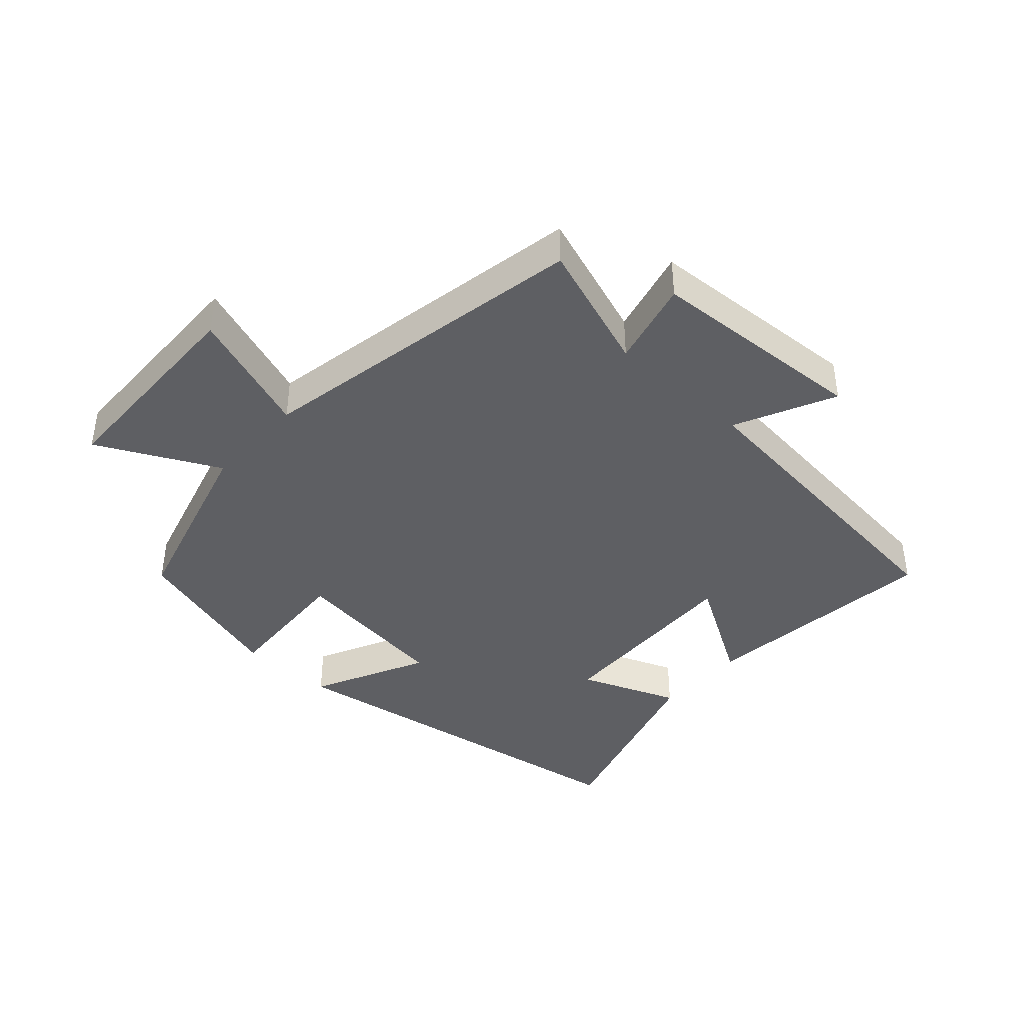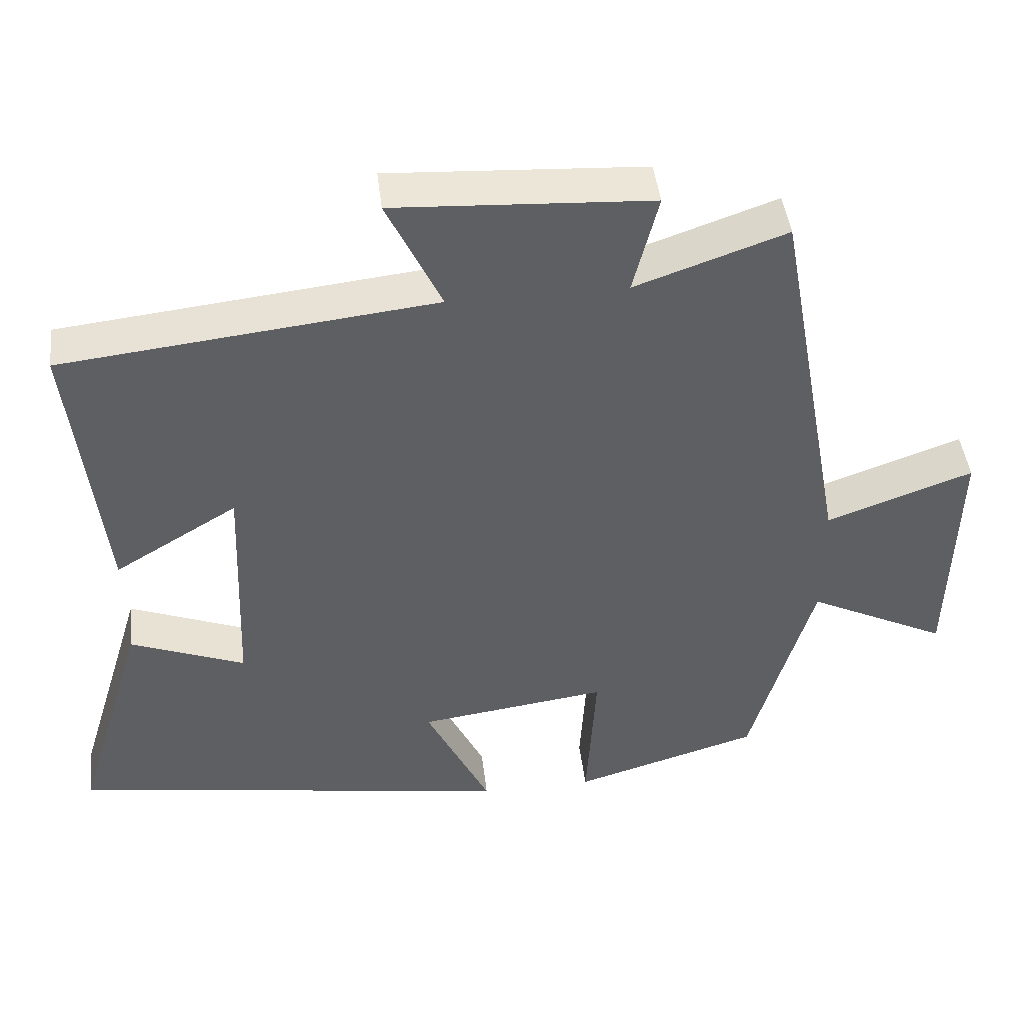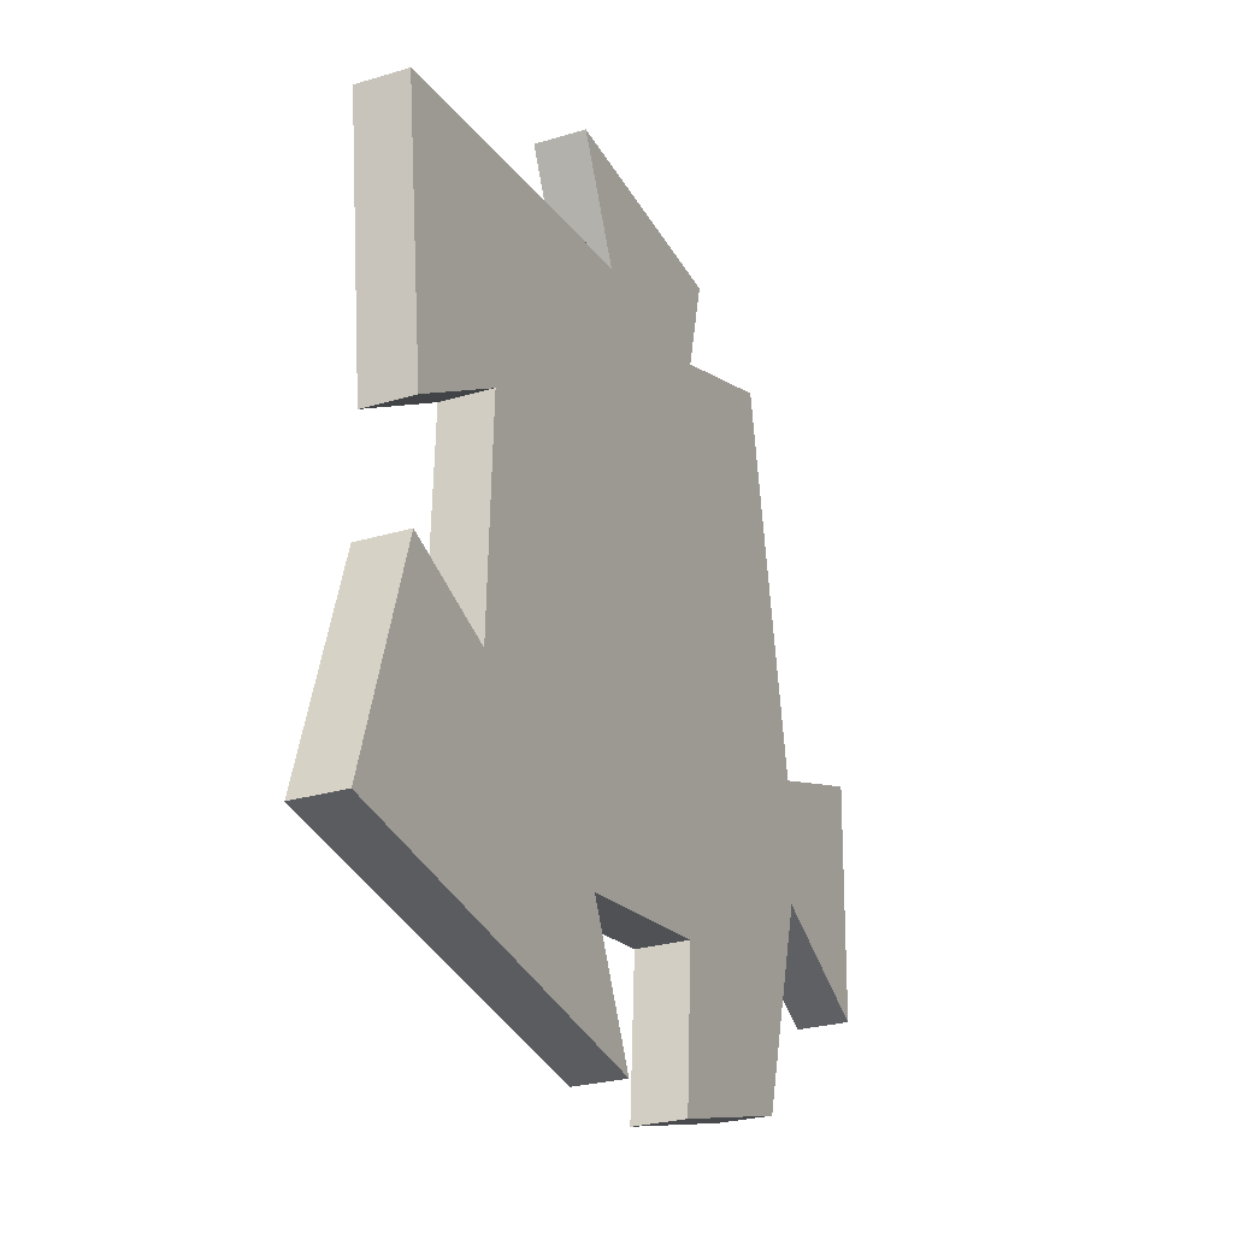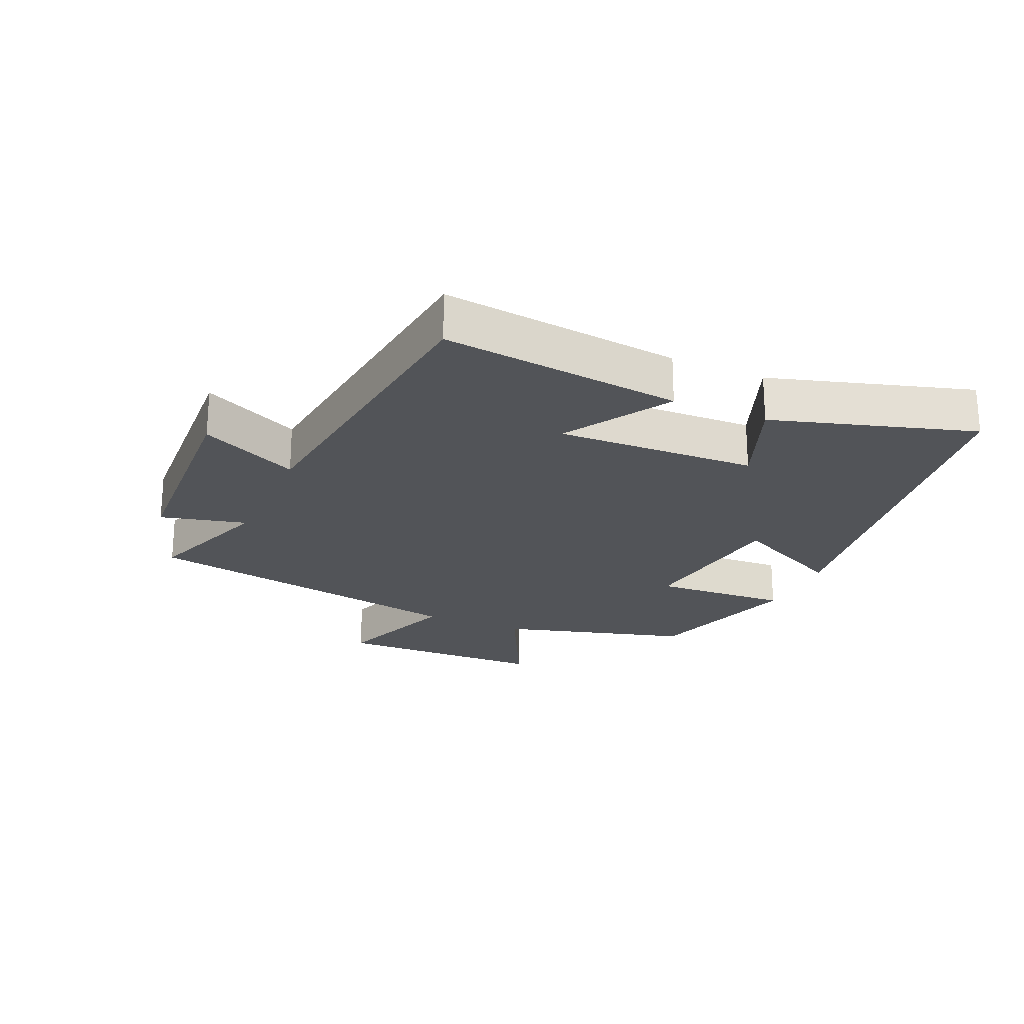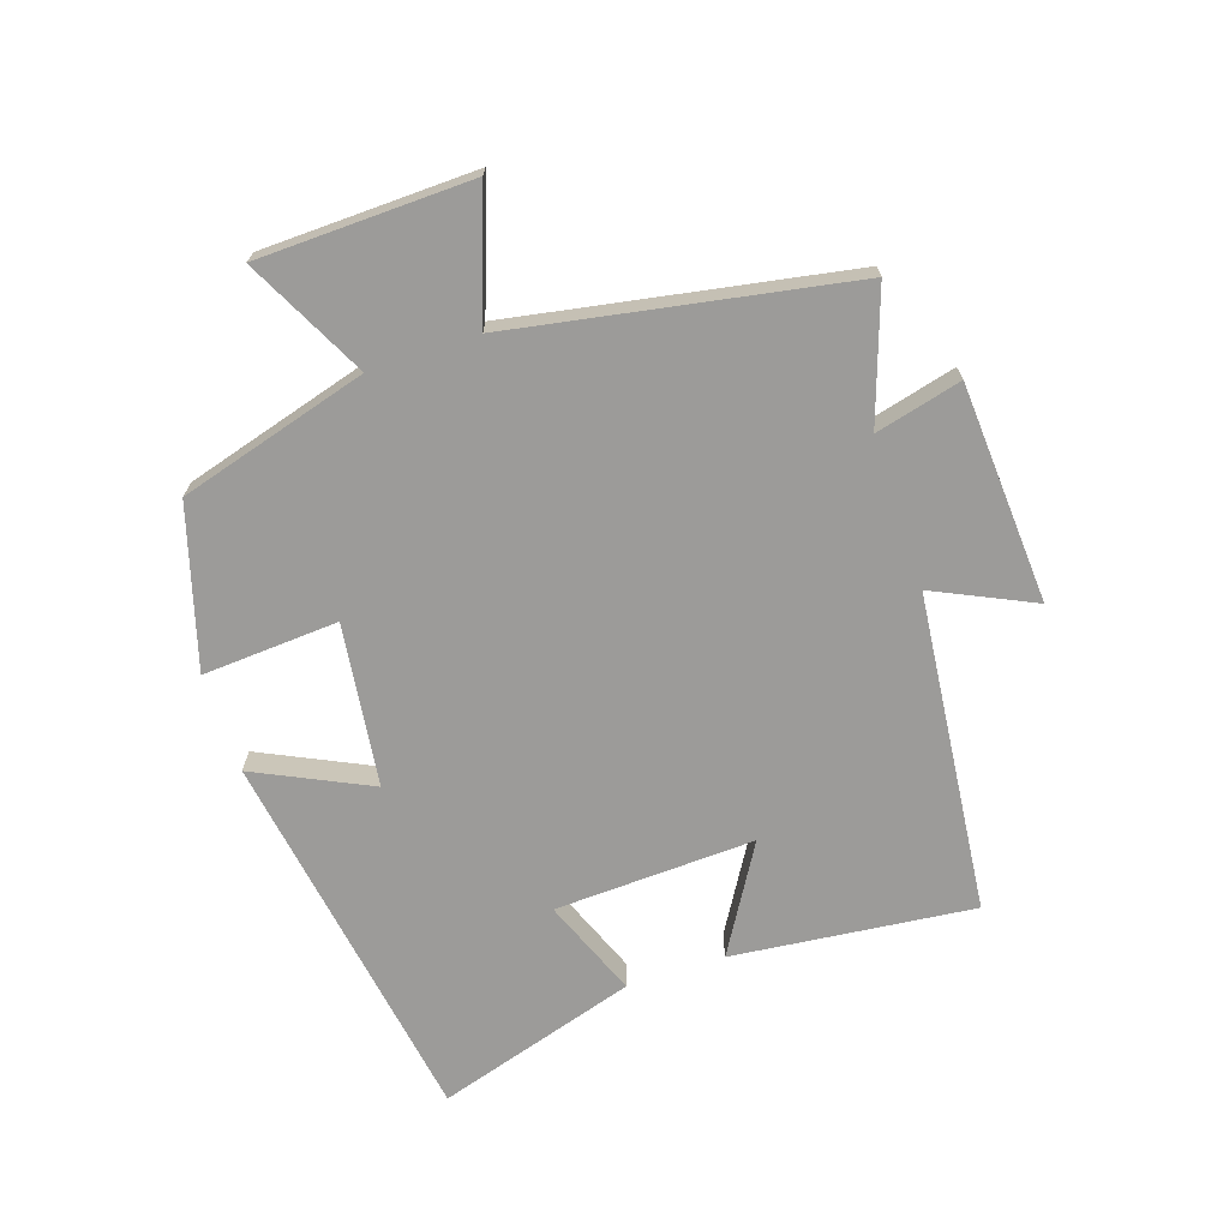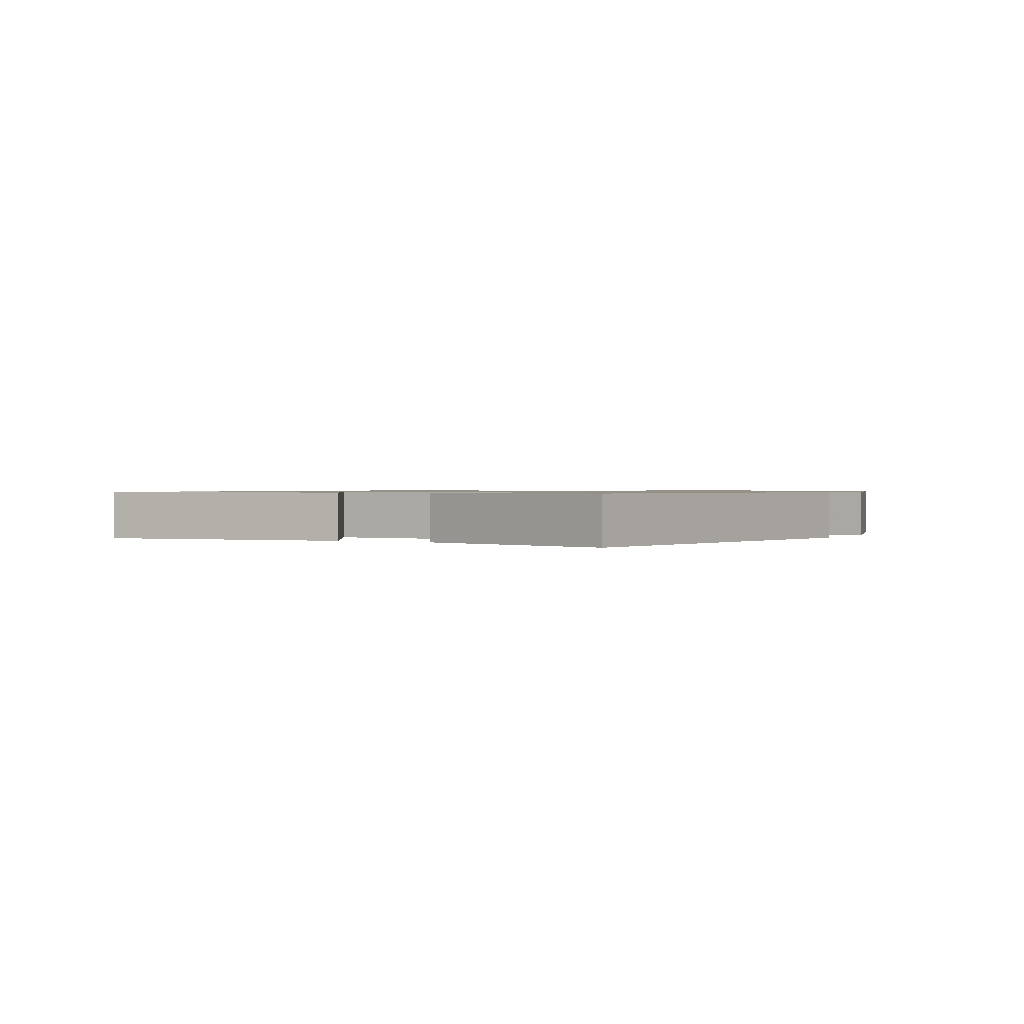
<metadata>
{"format":"obj","ext":"obj","renderer":"f3d","projection":"perspective","resolution":1024,"background":"white","views":[{"elev":-40.7,"azim":-42.2,"up":"+Y"},{"elev":45.0,"azim":173.2,"up":"+Z"},{"elev":-27.2,"azim":114.8,"up":"+Z"},{"elev":-22.9,"azim":66.0,"up":"+Y"},{"elev":-69.7,"azim":-71.4,"up":"+Y"},{"elev":0.8,"azim":118.5,"up":"+Y"}]}
</metadata>
<code>
v 0.542 0.07 0.445
v 0.5 0.07 0.065
v 0.333 0.07 0.166
v 0.345 0.07 -0.15
v 0.5 0.07 -0.089
v 0.596 0.07 -0.406
v -0.007 0.07 -0.5
v 0.08 0.07 -0.32
v -0.176 0.07 -0.286
v -0.163 0.07 -0.5
v -0.415 0.07 -0.425
v -0.5 0.07 -0.127
v -0.69 0.07 -0.222
v -0.698 0.07 0.114
v -0.5 0.07 0.043
v -0.403 0.07 0.571
v -0.199 0.07 0.5
v -0.233 0.07 0.636
v 0.113 0.07 0.656
v 0.039 0.07 0.5
v 0.542 0 0.445
v 0.5 0 0.065
v 0.333 0 0.166
v 0.345 0 -0.15
v 0.5 0 -0.089
v 0.596 0 -0.406
v -0.007 0 -0.5
v 0.08 0 -0.32
v -0.176 0 -0.286
v -0.163 0 -0.5
v -0.415 0 -0.425
v -0.5 0 -0.127
v -0.69 0 -0.222
v -0.698 0 0.114
v -0.5 0 0.043
v -0.403 0 0.571
v -0.199 0 0.5
v -0.233 0 0.636
v 0.113 0 0.656
v 0.039 0 0.5
f 17 18 19 20
f 17 20 1 2
f 15 16 17
f 12 13 14 15
f 9 10 11 12
f 8 9 12 15
f 5 6 7 8
f 4 5 8
f 3 4 8 15
f 17 2 3
f 3 15 17
f 40 39 38 37
f 22 21 40 37
f 37 36 35
f 35 34 33 32
f 32 31 30 29
f 35 32 29 28
f 28 27 26 25
f 28 25 24
f 35 28 24 23
f 23 22 37
f 37 35 23
f 1 21 22 2
f 2 22 23 3
f 3 23 24 4
f 4 24 25 5
f 5 25 26 6
f 6 26 27 7
f 7 27 28 8
f 8 28 29 9
f 9 29 30 10
f 10 30 31 11
f 11 31 32 12
f 12 32 33 13
f 13 33 34 14
f 14 34 35 15
f 15 35 36 16
f 16 36 37 17
f 17 37 38 18
f 18 38 39 19
f 19 39 40 20
f 20 40 21 1

</code>
